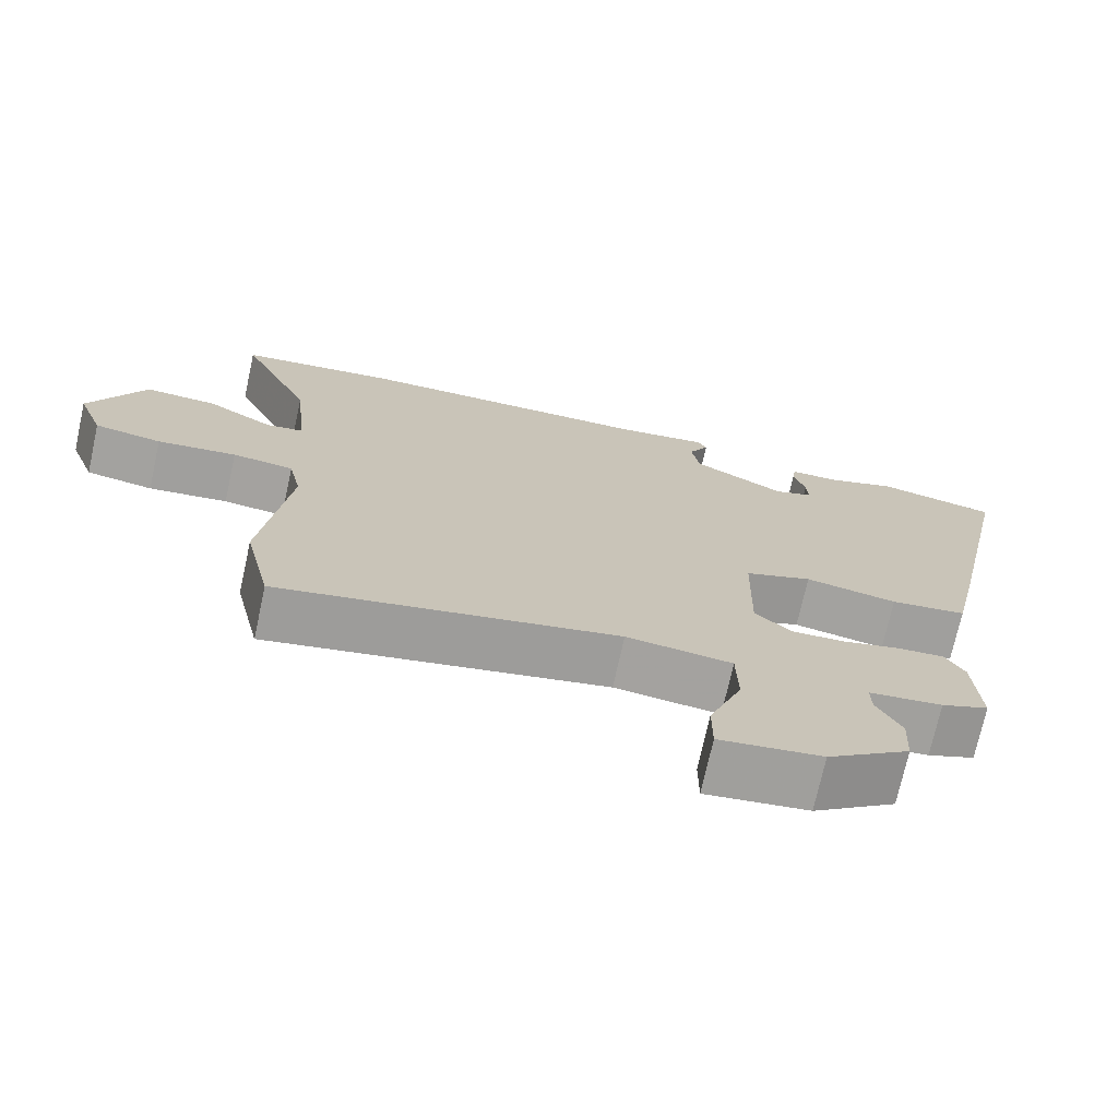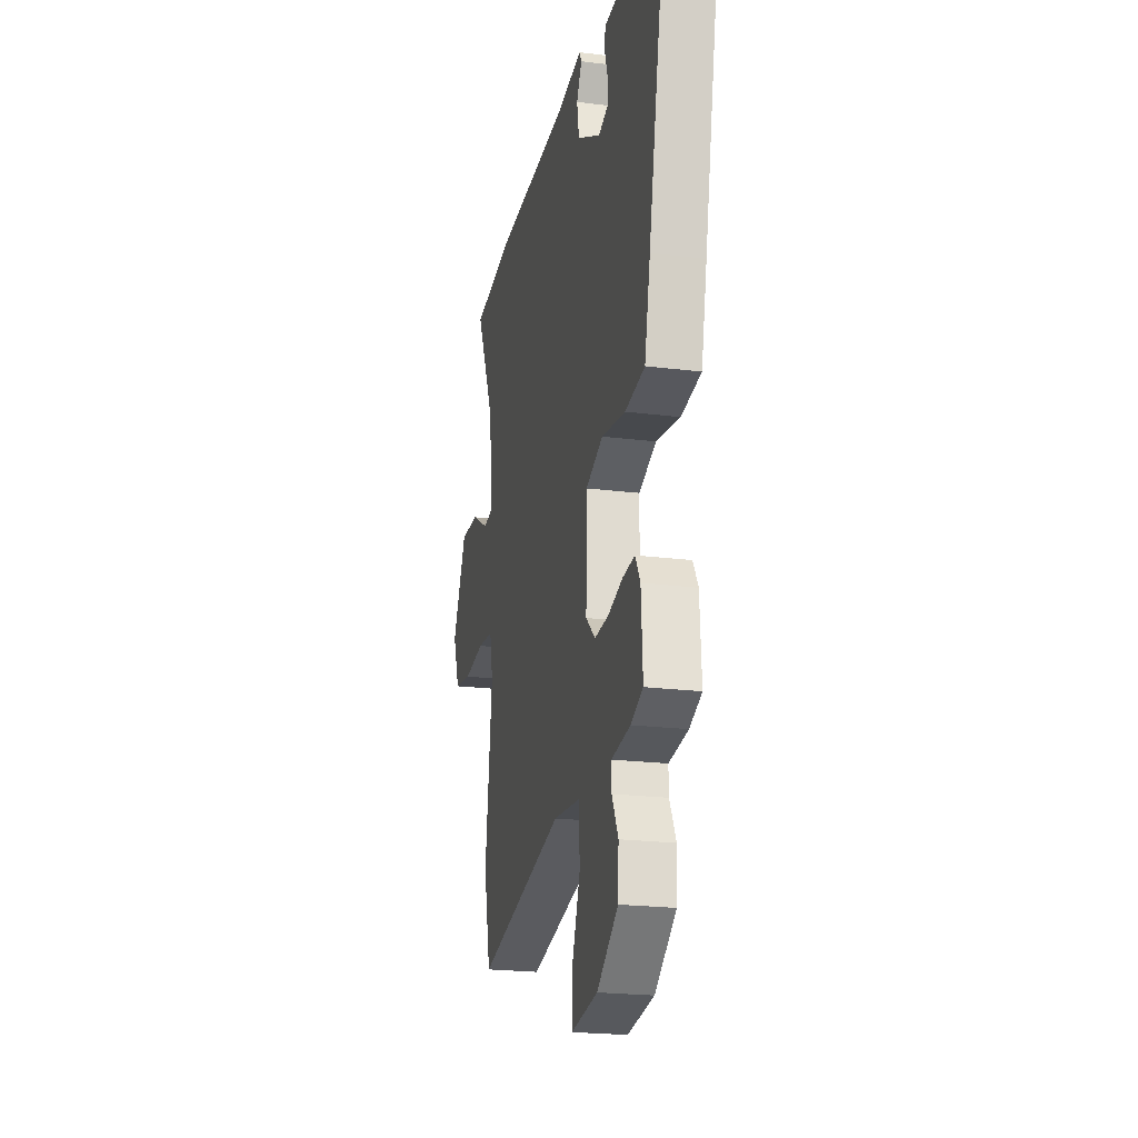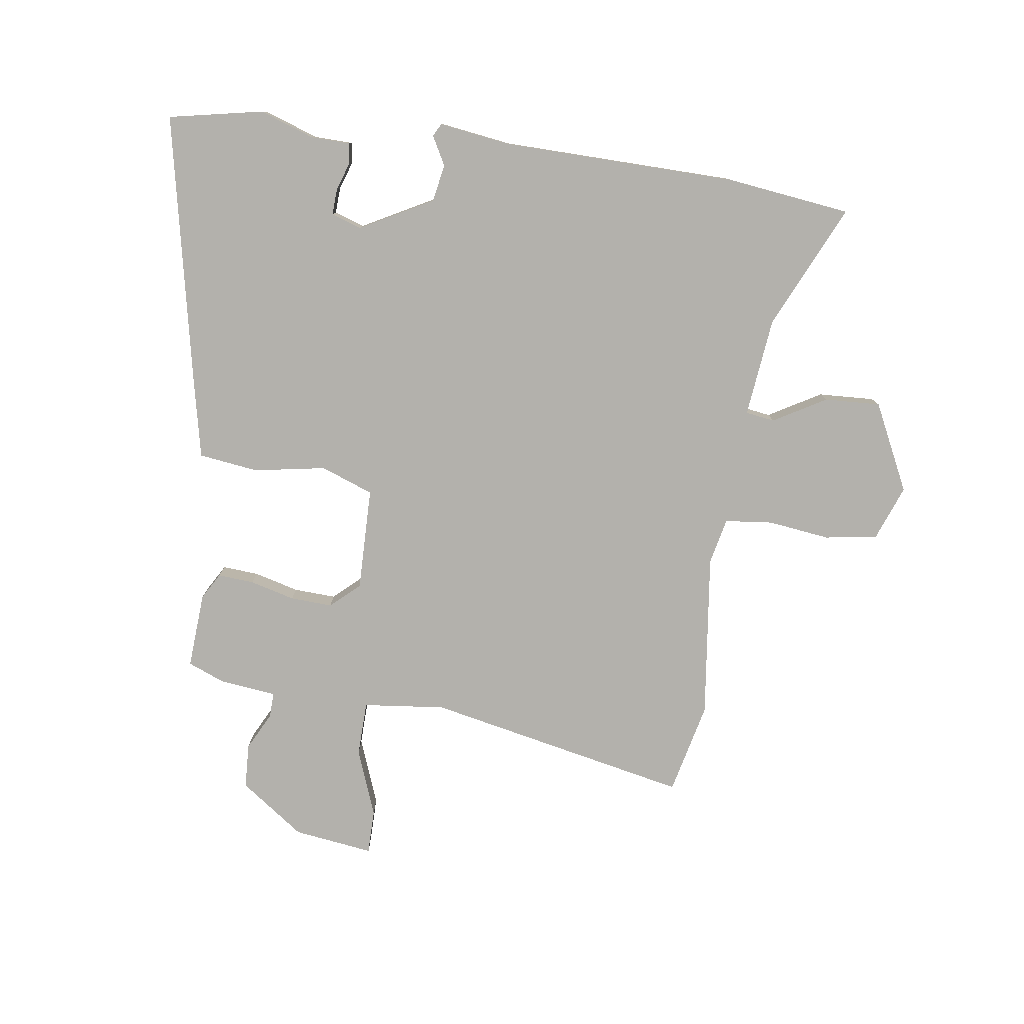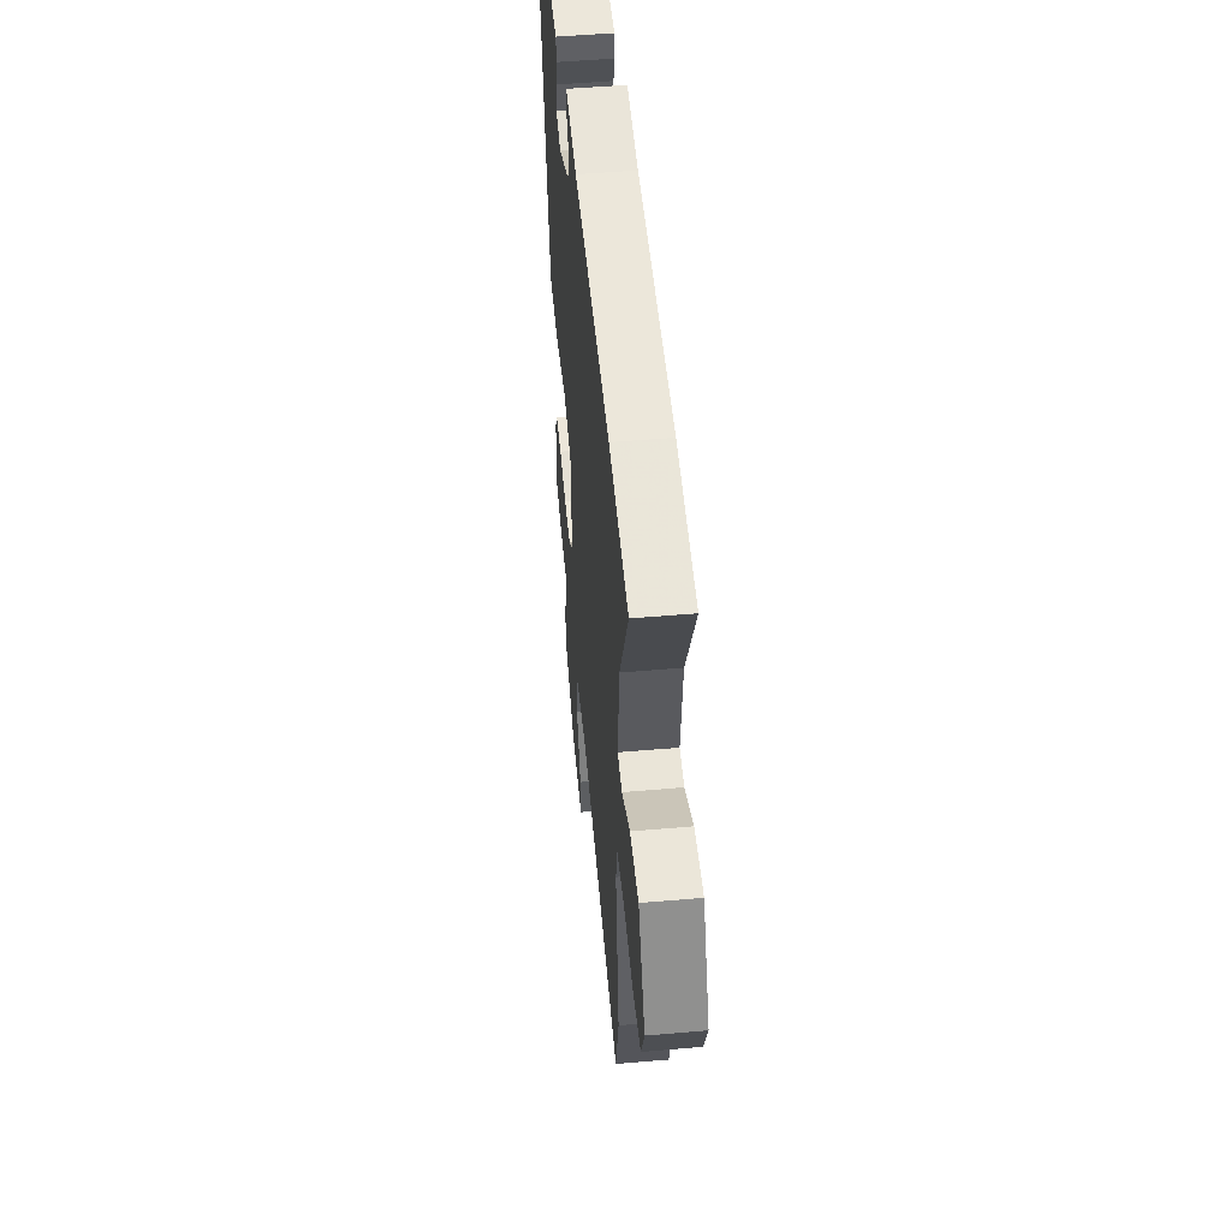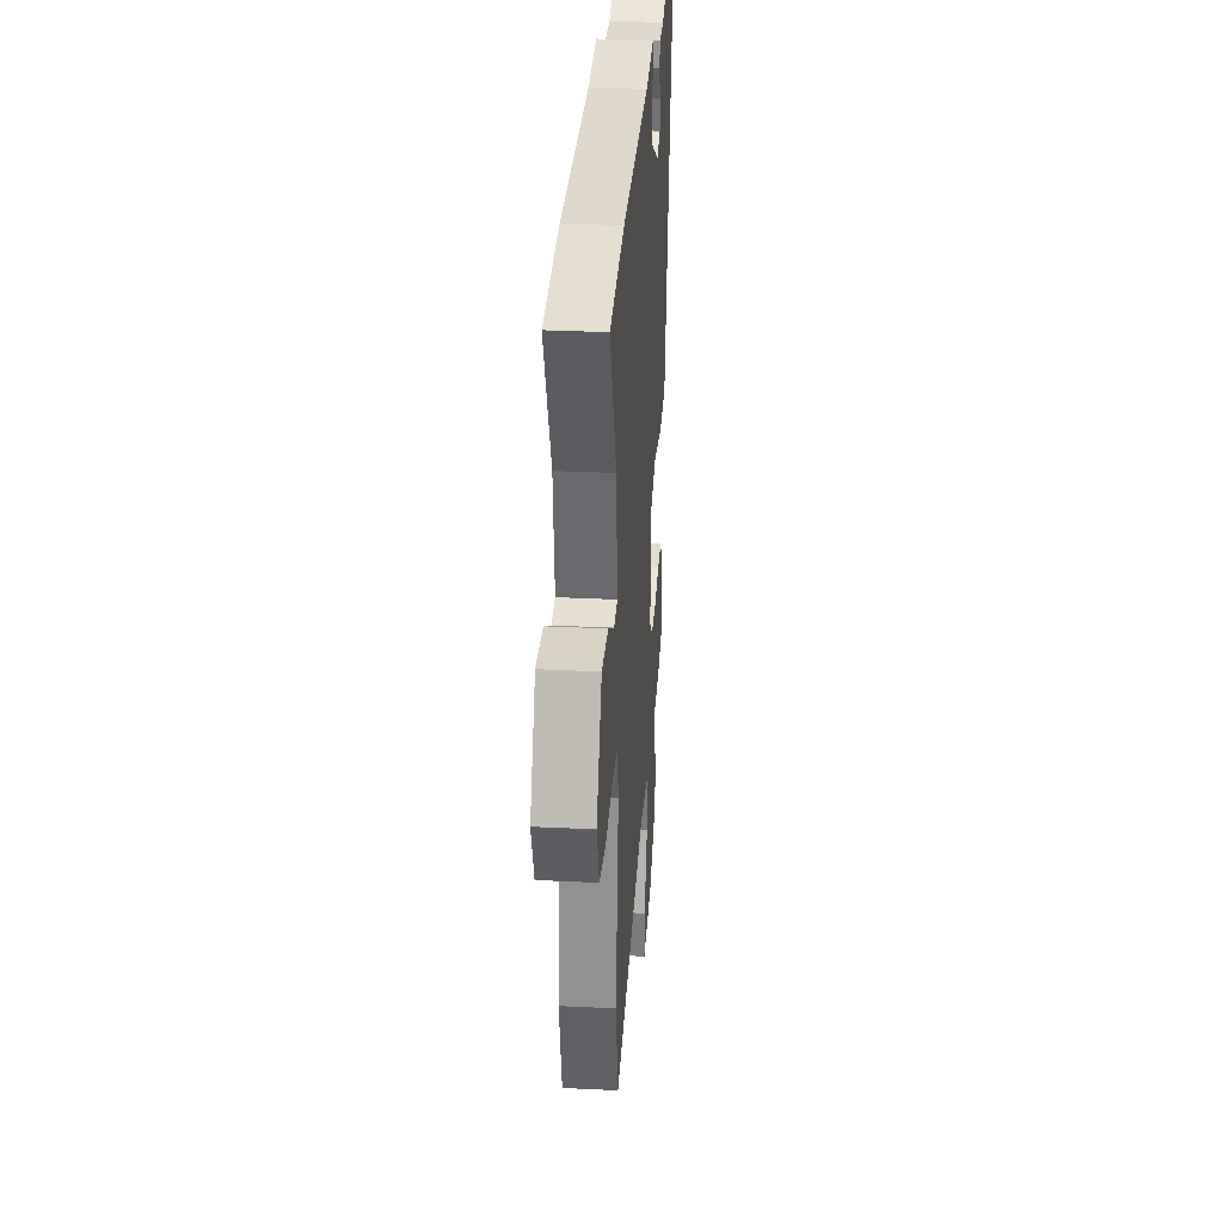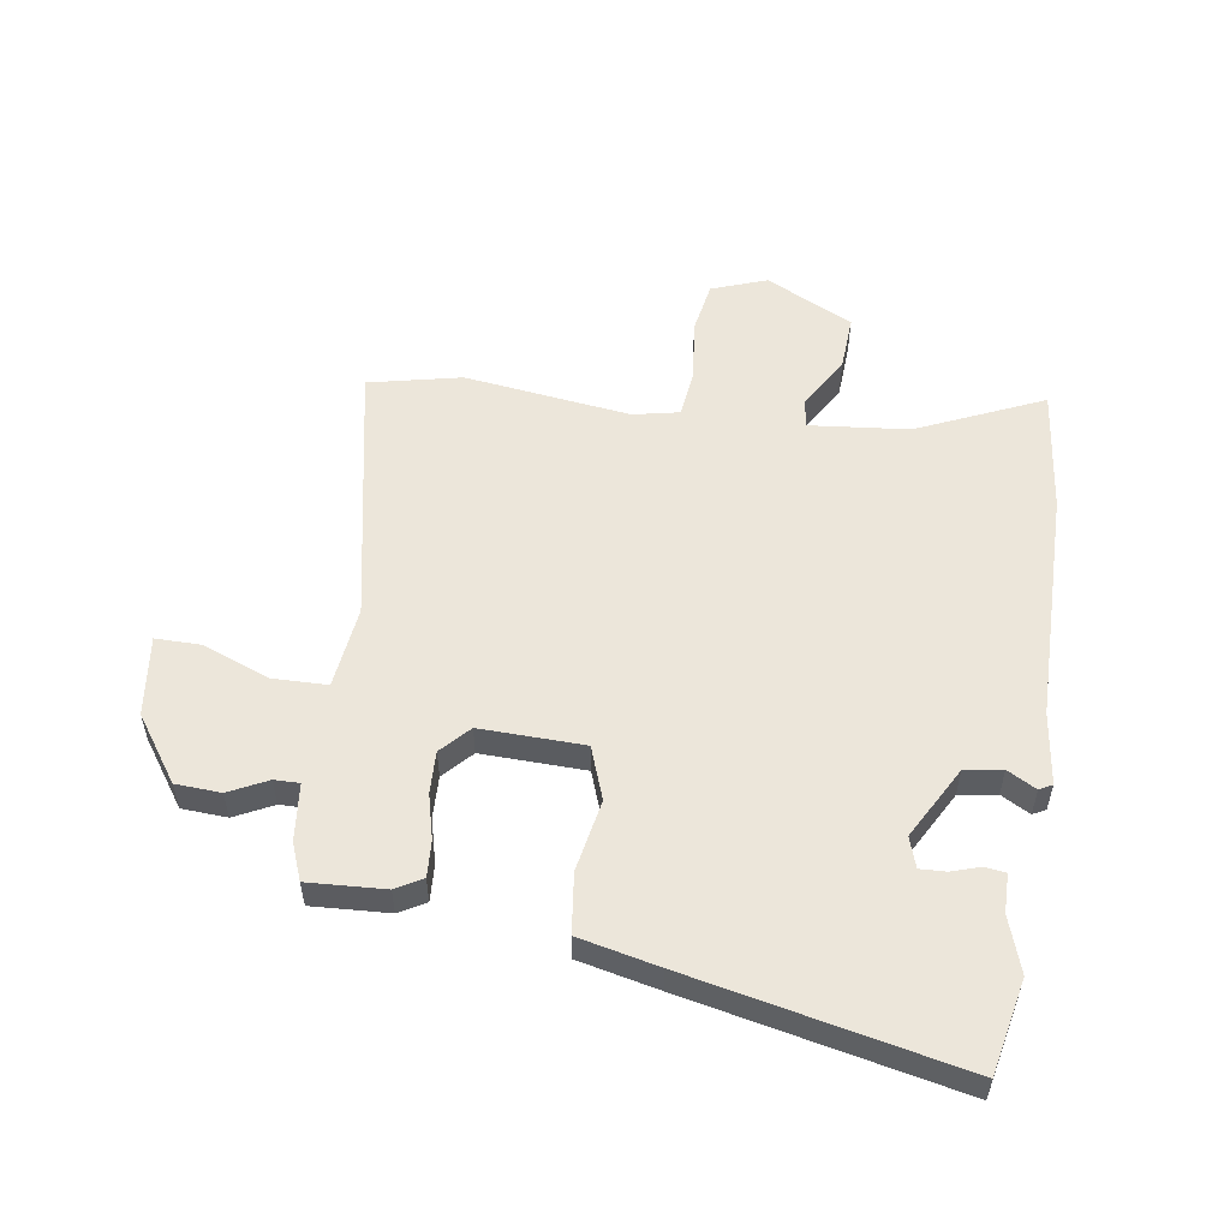
<metadata>
{"format":"obj","ext":"obj","renderer":"f3d","projection":"perspective","resolution":1024,"background":"white","views":[{"elev":-72.5,"azim":167.6,"up":"+Z"},{"elev":-21.9,"azim":-102.4,"up":"+Z"},{"elev":-79.0,"azim":-8.3,"up":"+Y"},{"elev":51.3,"azim":84.6,"up":"+Z"},{"elev":30.6,"azim":94.1,"up":"+Z"},{"elev":54.4,"azim":-81.1,"up":"+Y"}]}
</metadata>
<code>
v -0.458 0.07 -0.514
v -0.45 0.07 -0.383
v -0.424 0.07 -0.338
v -0.362 0.07 -0.342
v -0.285 0.07 -0.362
v -0.213 0.07 -0.365
v -0.164 0.07 -0.32
v -0.168 0.07 -0.143
v -0.258 0.07 -0.11
v -0.381 0.07 -0.132
v -0.483 0.07 -0.119
v -0.513 0.07 0.017
v -0.609 0.07 0.478
v -0.448 0.07 0.511
v -0.354 0.07 0.479
v -0.288 0.07 0.478
v -0.283 0.07 0.443
v -0.299 0.07 0.394
v -0.301 0.07 0.35
v -0.249 0.07 0.333
v -0.126 0.07 0.4
v -0.115 0.07 0.464
v -0.142 0.07 0.513
v -0.13 0.07 0.535
v -0.006 0.07 0.518
v 0.394 0.07 0.513
v 0.608 0.07 0.487
v 0.511 0.07 0.273
v 0.493 0.07 0.103
v 0.543 0.07 0.096
v 0.632 0.07 0.148
v 0.728 0.07 0.153
v 0.802 0.07 0.004
v 0.767 0.07 -0.09
v 0.677 0.07 -0.105
v 0.571 0.07 -0.092
v 0.489 0.07 -0.101
v 0.472 0.07 -0.18
v 0.508 0.07 -0.464
v 0.472 0.07 -0.622
v 0.019 0.07 -0.53
v -0.122 0.07 -0.546
v -0.124 0.07 -0.64
v -0.08 0.07 -0.754
v -0.08 0.07 -0.831
v -0.217 0.07 -0.813
v -0.327 0.07 -0.735
v -0.331 0.07 -0.658
v -0.298 0.07 -0.593
v -0.297 0.07 -0.55
v -0.395 0.07 -0.539
v -0.458 0 -0.514
v -0.45 0 -0.383
v -0.424 0 -0.338
v -0.362 0 -0.342
v -0.285 0 -0.362
v -0.213 0 -0.365
v -0.164 0 -0.32
v -0.168 0 -0.143
v -0.258 0 -0.11
v -0.381 0 -0.132
v -0.483 0 -0.119
v -0.513 0 0.017
v -0.609 0 0.478
v -0.448 0 0.511
v -0.354 0 0.479
v -0.288 0 0.478
v -0.283 0 0.443
v -0.299 0 0.394
v -0.301 0 0.35
v -0.249 0 0.333
v -0.126 0 0.4
v -0.115 0 0.464
v -0.142 0 0.513
v -0.13 0 0.535
v -0.006 0 0.518
v 0.394 0 0.513
v 0.608 0 0.487
v 0.511 0 0.273
v 0.493 0 0.103
v 0.543 0 0.096
v 0.632 0 0.148
v 0.728 0 0.153
v 0.802 0 0.004
v 0.767 0 -0.09
v 0.677 0 -0.105
v 0.571 0 -0.092
v 0.489 0 -0.101
v 0.472 0 -0.18
v 0.508 0 -0.464
v 0.472 0 -0.622
v 0.019 0 -0.53
v -0.122 0 -0.546
v -0.124 0 -0.64
v -0.08 0 -0.754
v -0.08 0 -0.831
v -0.217 0 -0.813
v -0.327 0 -0.735
v -0.331 0 -0.658
v -0.298 0 -0.593
v -0.297 0 -0.55
v -0.395 0 -0.539
f 3 4 5
f 2 3 5
f 1 2 5
f 51 1 5
f 50 51 5
f 49 50 5 6
f 47 48 49
f 46 47 49
f 45 46 49
f 44 45 49
f 43 44 49
f 49 6 7
f 43 49 7
f 42 43 7
f 41 42 7 8
f 40 41 8
f 39 40 8
f 38 39 8
f 37 38 8 9
f 36 37 9
f 34 35 36
f 33 34 36
f 32 33 36
f 31 32 36
f 30 31 36
f 29 30 36 9
f 10 11 12
f 9 10 12
f 29 9 12
f 28 29 12
f 27 28 12
f 26 27 12
f 25 26 12
f 22 23 24 25
f 21 22 25
f 21 25 12
f 20 21 12
f 19 20 12
f 13 14 15
f 12 13 15
f 19 12 15
f 18 19 15
f 15 16 17 18
f 56 55 54
f 56 54 53
f 56 53 52
f 56 52 102
f 56 102 101
f 57 56 101 100
f 100 99 98
f 100 98 97
f 100 97 96
f 100 96 95
f 100 95 94
f 58 57 100
f 58 100 94
f 58 94 93
f 59 58 93 92
f 59 92 91
f 59 91 90
f 59 90 89
f 60 59 89 88
f 60 88 87
f 87 86 85
f 87 85 84
f 87 84 83
f 87 83 82
f 87 82 81
f 60 87 81 80
f 63 62 61
f 63 61 60
f 63 60 80
f 63 80 79
f 63 79 78
f 63 78 77
f 63 77 76
f 76 75 74 73
f 76 73 72
f 63 76 72
f 63 72 71
f 63 71 70
f 66 65 64
f 66 64 63
f 66 63 70
f 66 70 69
f 69 68 67 66
f 1 52 53 2
f 2 53 54 3
f 3 54 55 4
f 4 55 56 5
f 5 56 57 6
f 6 57 58 7
f 7 58 59 8
f 8 59 60 9
f 9 60 61 10
f 10 61 62 11
f 11 62 63 12
f 12 63 64 13
f 13 64 65 14
f 14 65 66 15
f 15 66 67 16
f 16 67 68 17
f 17 68 69 18
f 18 69 70 19
f 19 70 71 20
f 20 71 72 21
f 21 72 73 22
f 22 73 74 23
f 23 74 75 24
f 24 75 76 25
f 25 76 77 26
f 26 77 78 27
f 27 78 79 28
f 28 79 80 29
f 29 80 81 30
f 30 81 82 31
f 31 82 83 32
f 32 83 84 33
f 33 84 85 34
f 34 85 86 35
f 35 86 87 36
f 36 87 88 37
f 37 88 89 38
f 38 89 90 39
f 39 90 91 40
f 40 91 92 41
f 41 92 93 42
f 42 93 94 43
f 43 94 95 44
f 44 95 96 45
f 45 96 97 46
f 46 97 98 47
f 47 98 99 48
f 48 99 100 49
f 49 100 101 50
f 50 101 102 51
f 51 102 52 1

</code>
